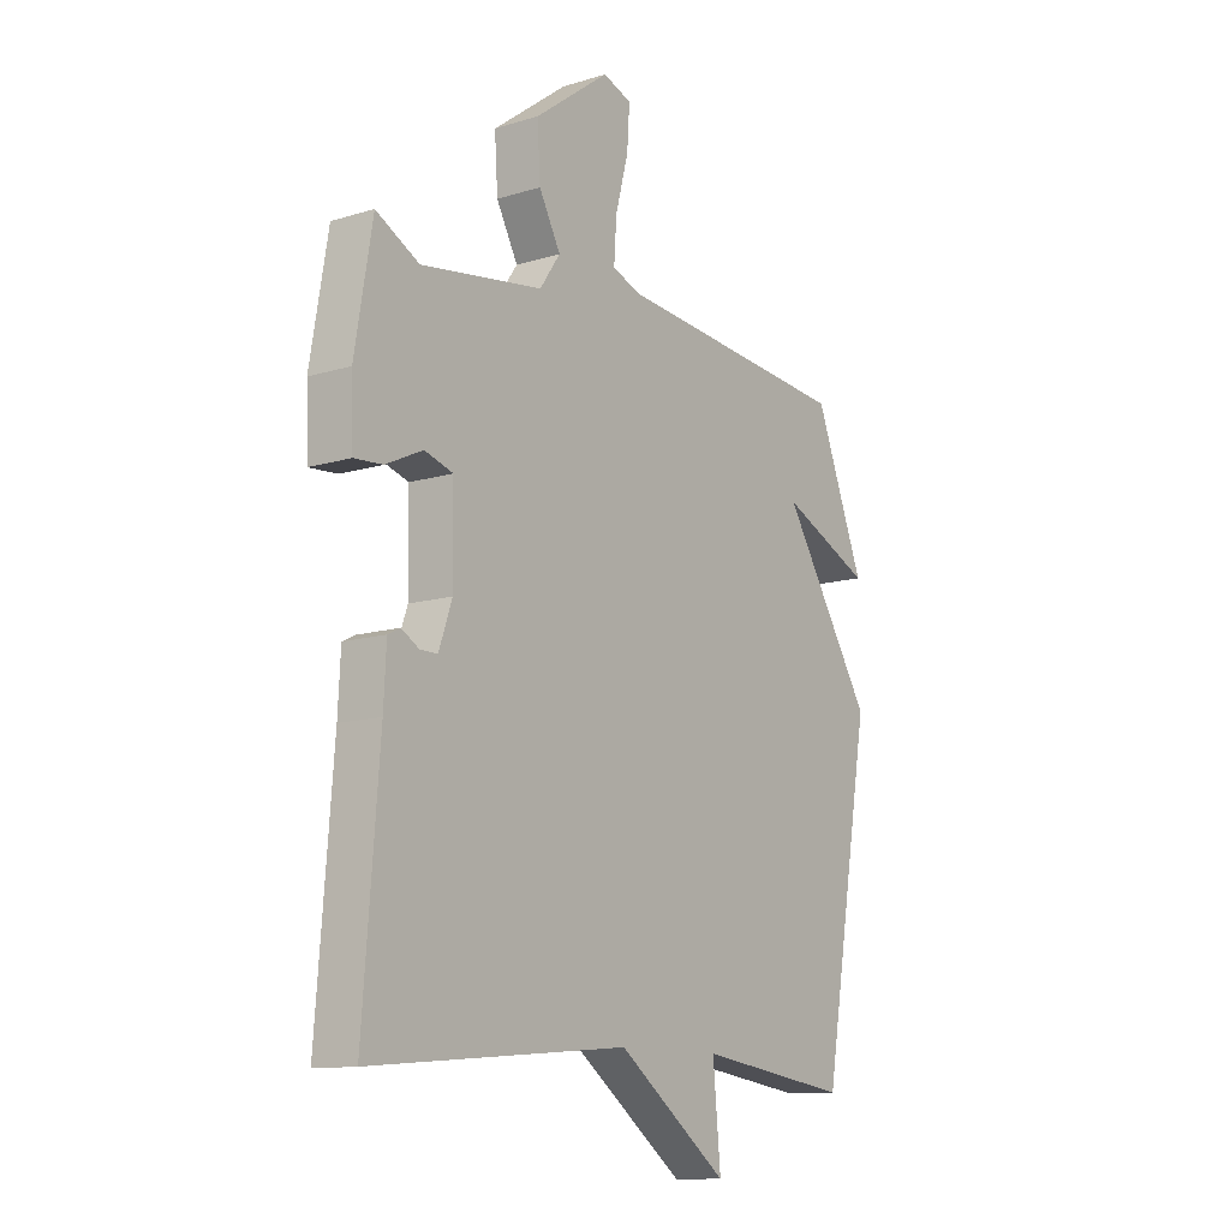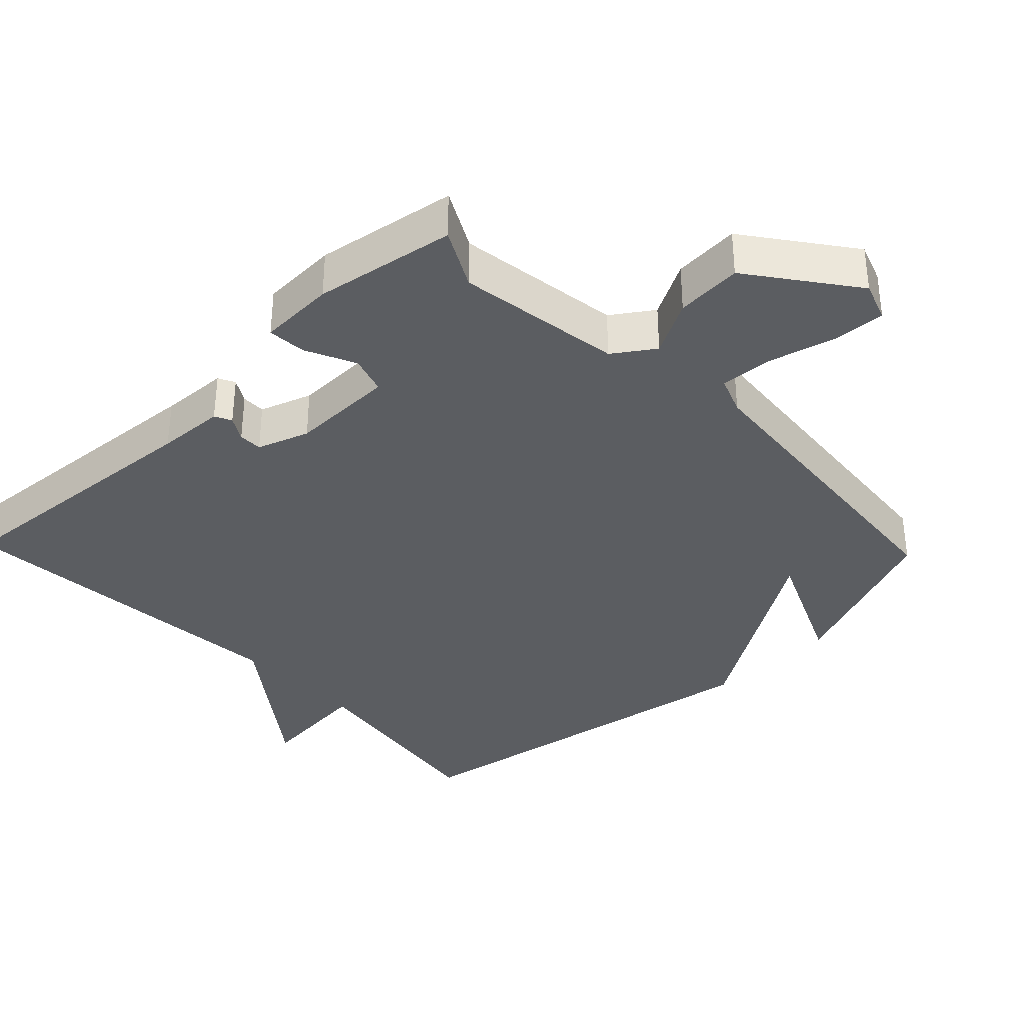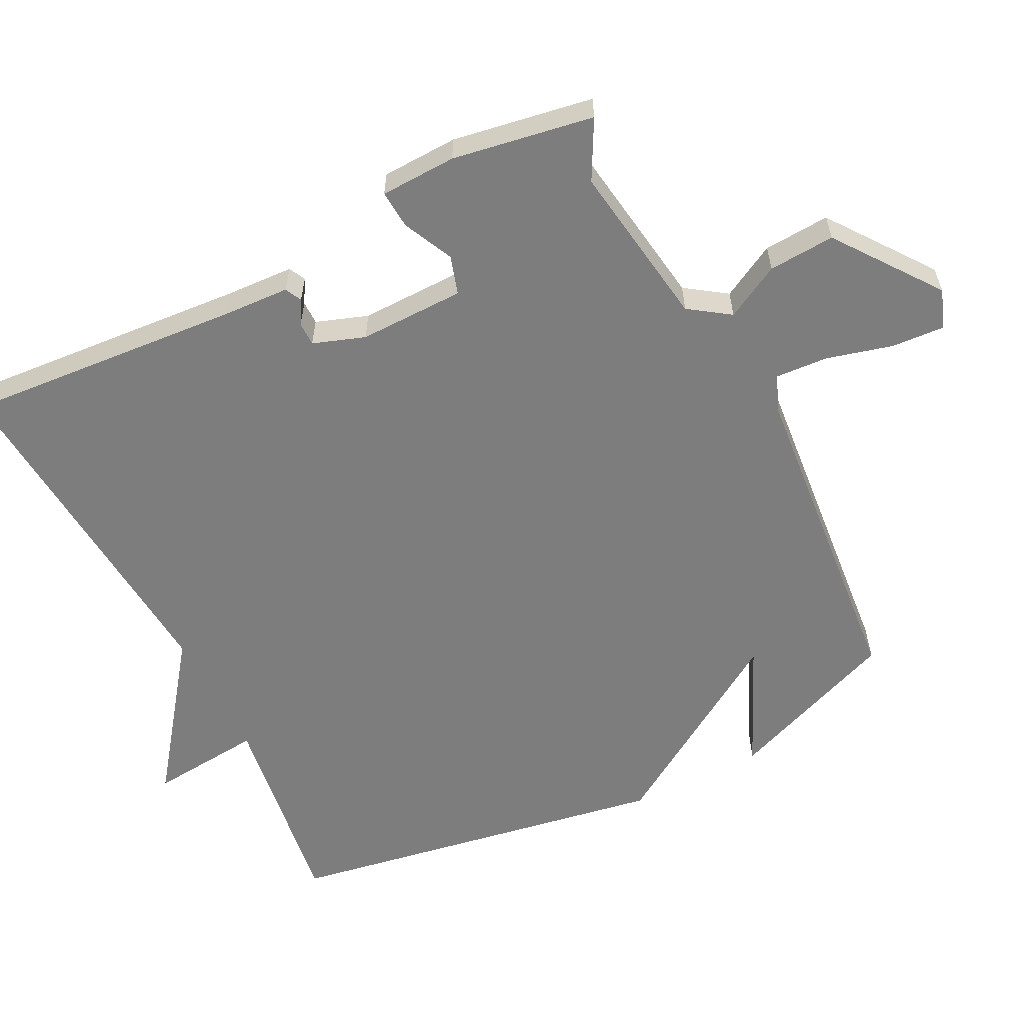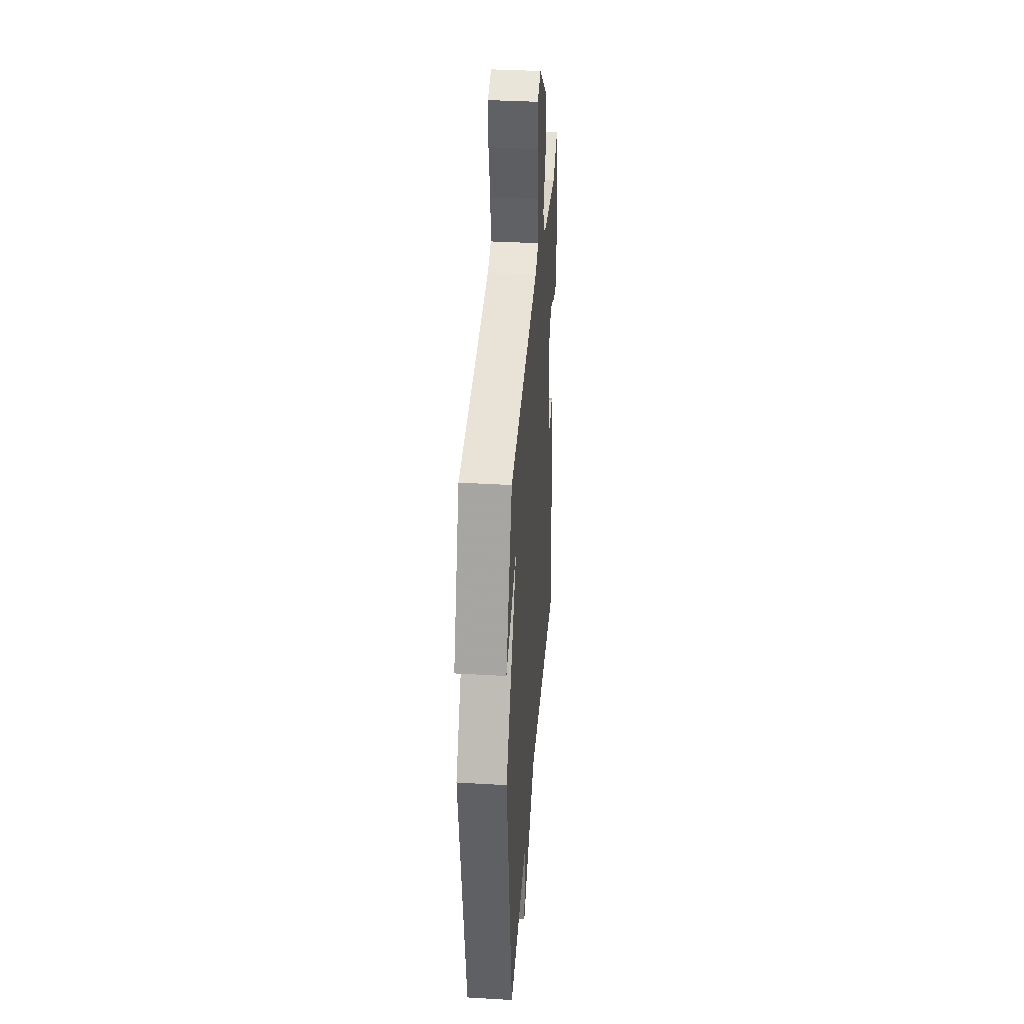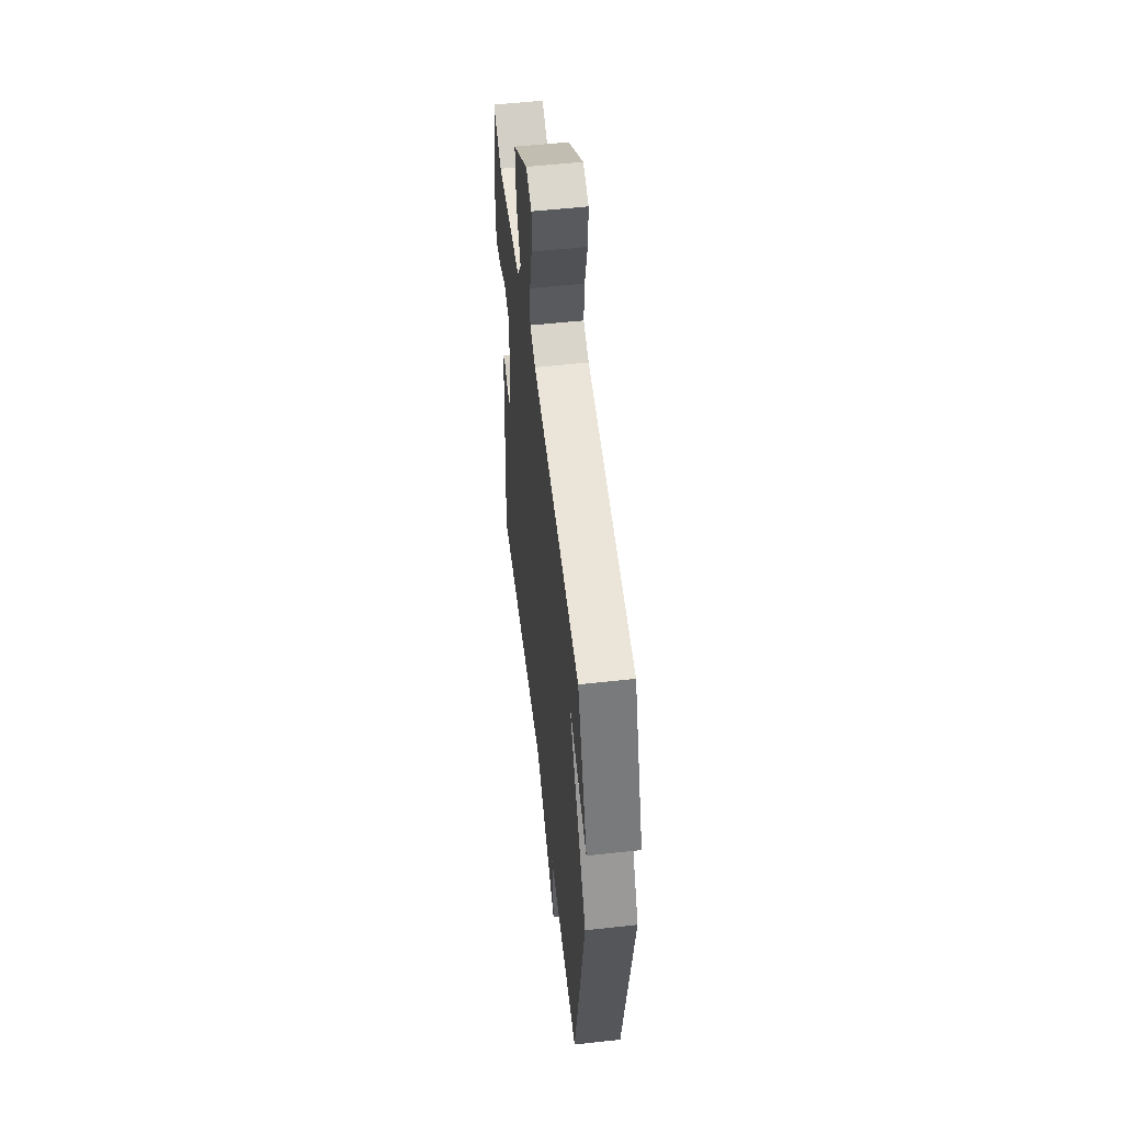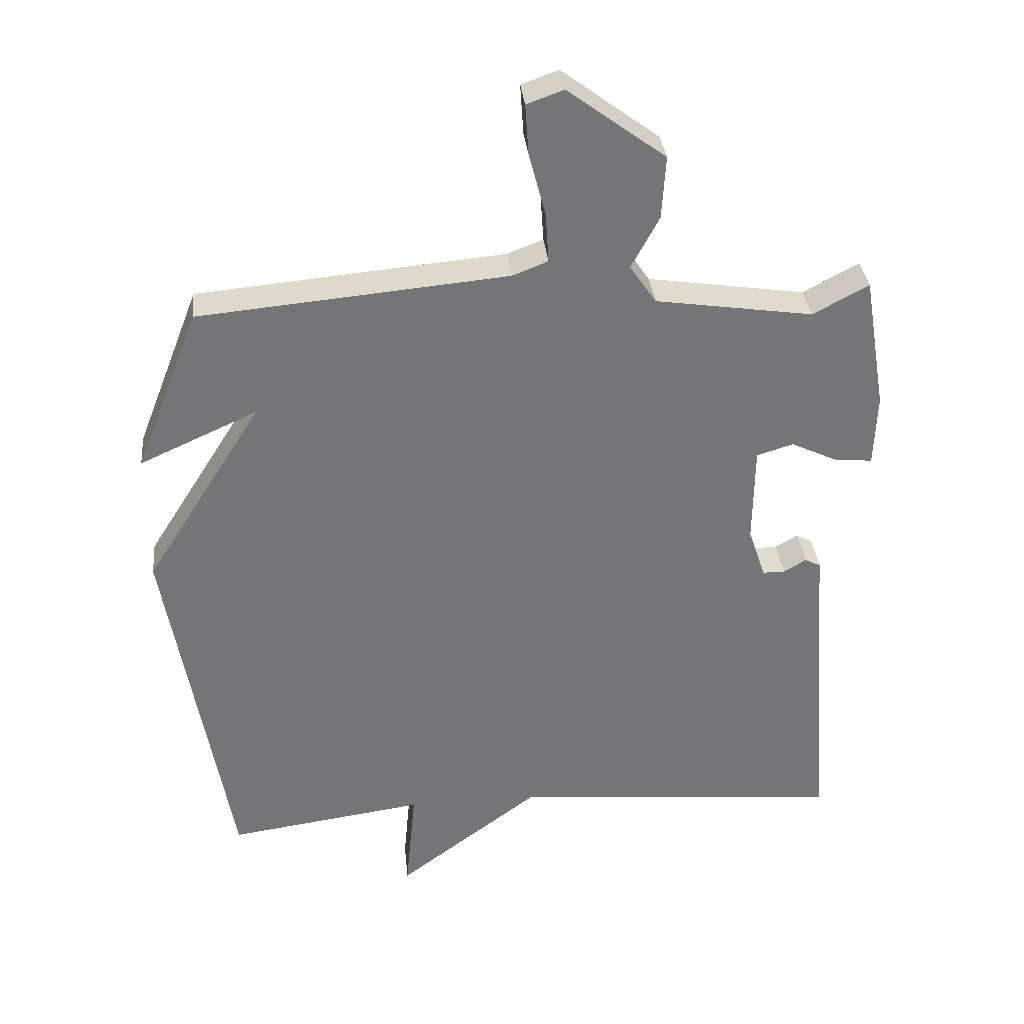
<metadata>
{"format":"obj","ext":"obj","renderer":"f3d","projection":"perspective","resolution":1024,"background":"white","views":[{"elev":-12.0,"azim":-54.0,"up":"+Z"},{"elev":-36.0,"azim":-46.2,"up":"+Y"},{"elev":-59.1,"azim":-63.2,"up":"+Y"},{"elev":36.7,"azim":94.3,"up":"+Z"},{"elev":53.9,"azim":83.3,"up":"+Z"},{"elev":33.8,"azim":174.4,"up":"+Z"}]}
</metadata>
<code>
v -0.5 0.07 0.5
v -0.416 0.07 0.455
v -0.179 0.07 0.49
v -0.139 0.07 0.548
v -0.181 0.07 0.626
v -0.187 0.07 0.721
v -0.04 0.07 0.83
v 0.016 0.07 0.81
v 0.011 0.07 0.734
v -0.014 0.07 0.64
v -0.019 0.07 0.564
v 0.035 0.07 0.543
v 0.5 0.07 0.5
v 0.596 0.07 0.254
v 0.419 0.07 0.334
v 0.596 0.07 0.054
v 0.5 0.07 -0.5
v 0.202 0.07 -0.458
v 0.217 0.07 -0.619
v 0.002 0.07 -0.458
v -0.5 0.07 -0.5
v -0.469 0.07 -0.104
v -0.464 0.07 -0.007
v -0.44 0.07 0.005
v -0.406 0.07 -0.015
v -0.372 0.07 -0.015
v -0.346 0.07 0.059
v -0.348 0.07 0.21
v -0.403 0.07 0.227
v -0.475 0.07 0.193
v -0.53 0.07 0.189
v -0.534 0.07 0.298
v -0.5 0 0.5
v -0.416 0 0.455
v -0.179 0 0.49
v -0.139 0 0.548
v -0.181 0 0.626
v -0.187 0 0.721
v -0.04 0 0.83
v 0.016 0 0.81
v 0.011 0 0.734
v -0.014 0 0.64
v -0.019 0 0.564
v 0.035 0 0.543
v 0.5 0 0.5
v 0.596 0 0.254
v 0.419 0 0.334
v 0.596 0 0.054
v 0.5 0 -0.5
v 0.202 0 -0.458
v 0.217 0 -0.619
v 0.002 0 -0.458
v -0.5 0 -0.5
v -0.469 0 -0.104
v -0.464 0 -0.007
v -0.44 0 0.005
v -0.406 0 -0.015
v -0.372 0 -0.015
v -0.346 0 0.059
v -0.348 0 0.21
v -0.403 0 0.227
v -0.475 0 0.193
v -0.53 0 0.189
v -0.534 0 0.298
f 32 1 2
f 31 32 2
f 30 31 2
f 29 30 2
f 28 29 2 3
f 27 28 3 4
f 26 27 4
f 22 23 24 25
f 22 25 26
f 21 22 26
f 20 21 26
f 20 26 4
f 19 20 4
f 18 19 4
f 17 18 4
f 16 17 4
f 15 16 4
f 12 13 14 15
f 15 4 5
f 12 15 5
f 11 12 5
f 8 9 10
f 7 8 10
f 6 7 10
f 5 6 10
f 5 10 11
f 34 33 64
f 34 64 63
f 34 63 62
f 34 62 61
f 35 34 61 60
f 36 35 60 59
f 36 59 58
f 57 56 55 54
f 58 57 54
f 58 54 53
f 58 53 52
f 36 58 52
f 36 52 51
f 36 51 50
f 36 50 49
f 36 49 48
f 36 48 47
f 47 46 45 44
f 37 36 47
f 37 47 44
f 37 44 43
f 42 41 40
f 42 40 39
f 42 39 38
f 42 38 37
f 43 42 37
f 1 33 34 2
f 2 34 35 3
f 3 35 36 4
f 4 36 37 5
f 5 37 38 6
f 6 38 39 7
f 7 39 40 8
f 8 40 41 9
f 9 41 42 10
f 10 42 43 11
f 11 43 44 12
f 12 44 45 13
f 13 45 46 14
f 14 46 47 15
f 15 47 48 16
f 16 48 49 17
f 17 49 50 18
f 18 50 51 19
f 19 51 52 20
f 20 52 53 21
f 21 53 54 22
f 22 54 55 23
f 23 55 56 24
f 24 56 57 25
f 25 57 58 26
f 26 58 59 27
f 27 59 60 28
f 28 60 61 29
f 29 61 62 30
f 30 62 63 31
f 31 63 64 32
f 32 64 33 1

</code>
